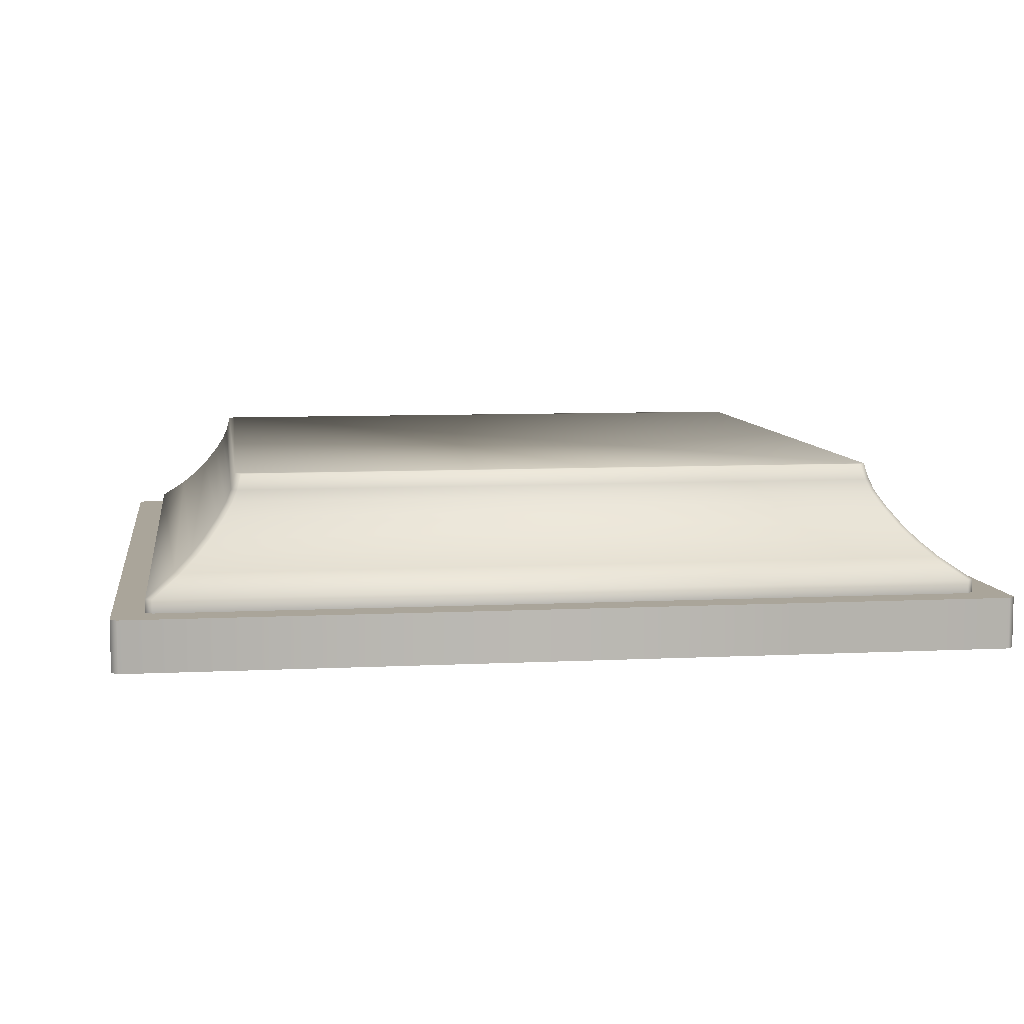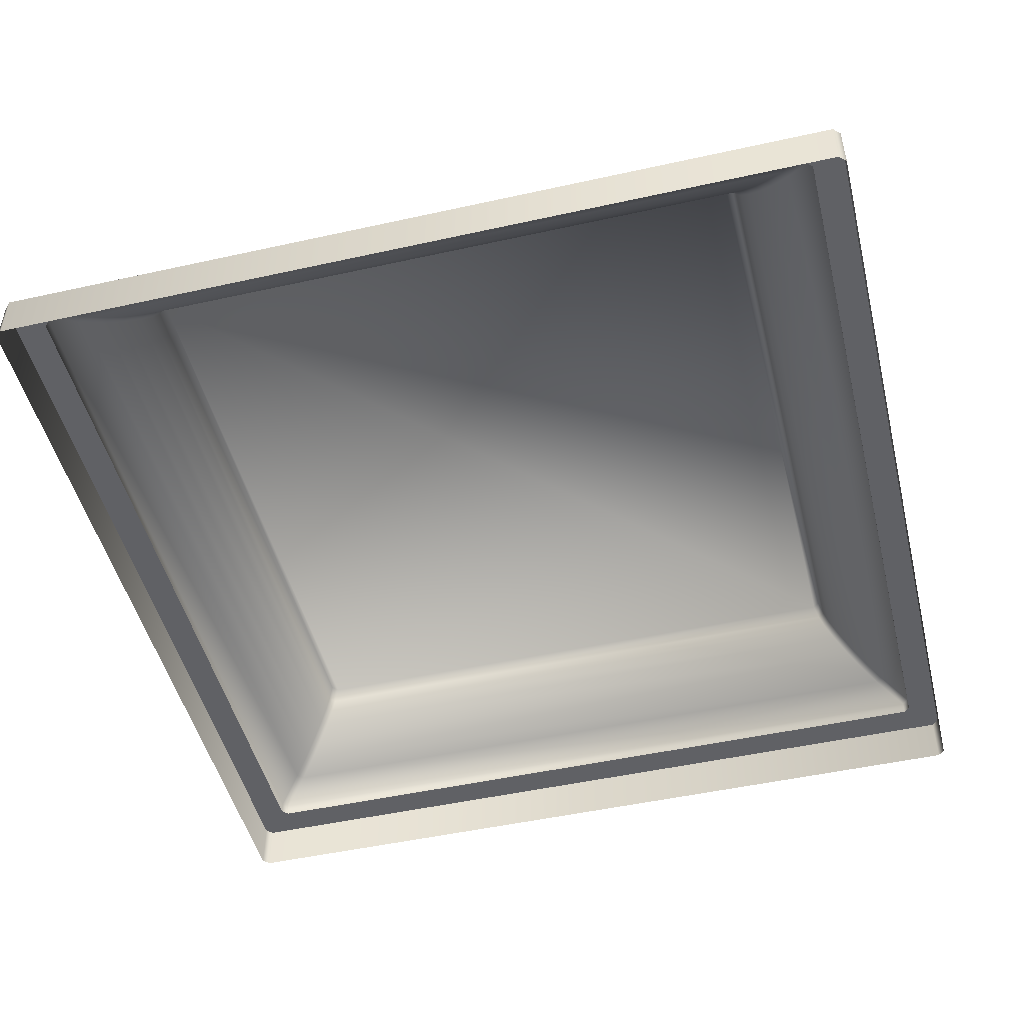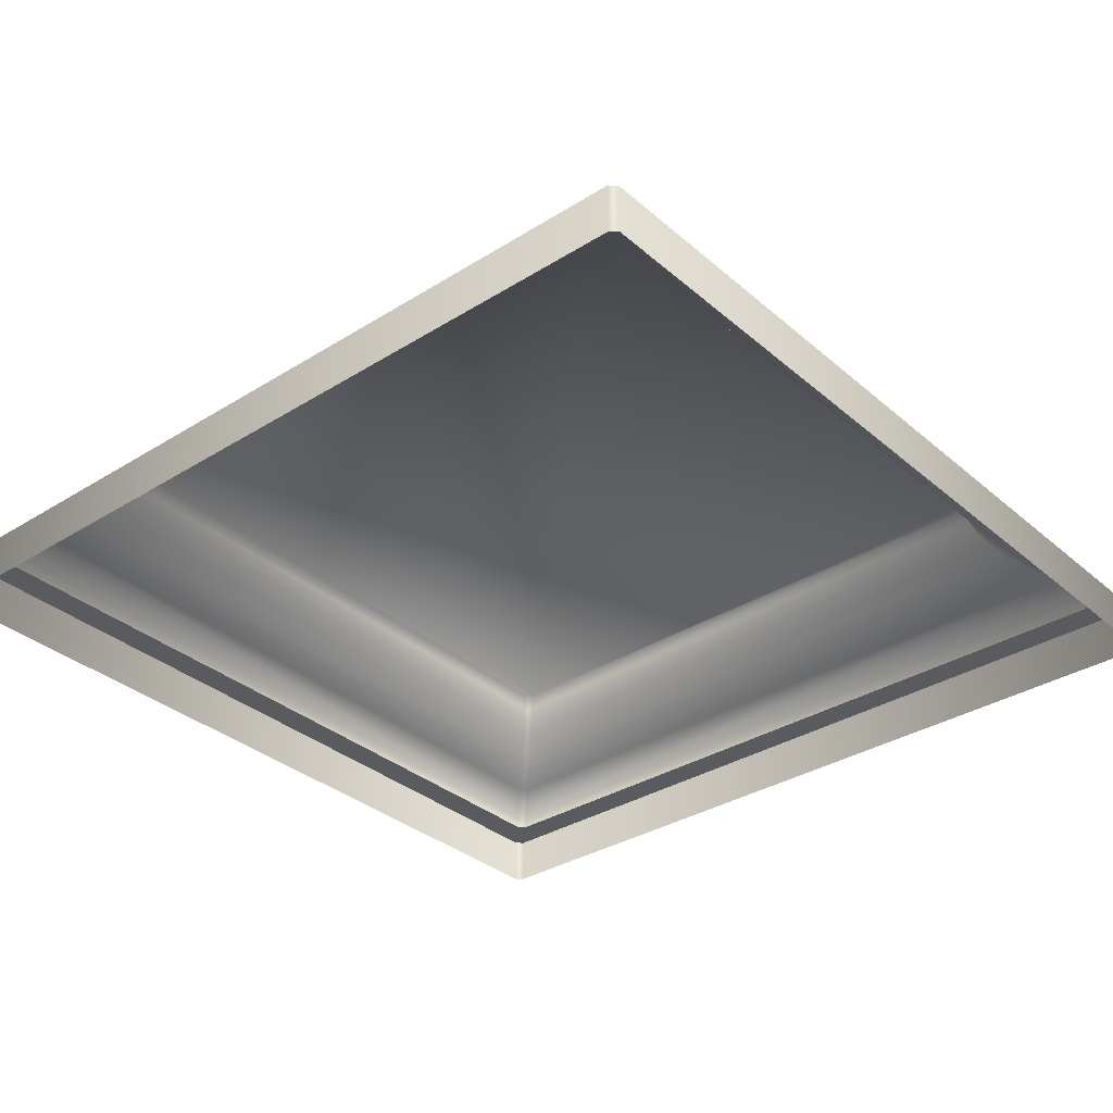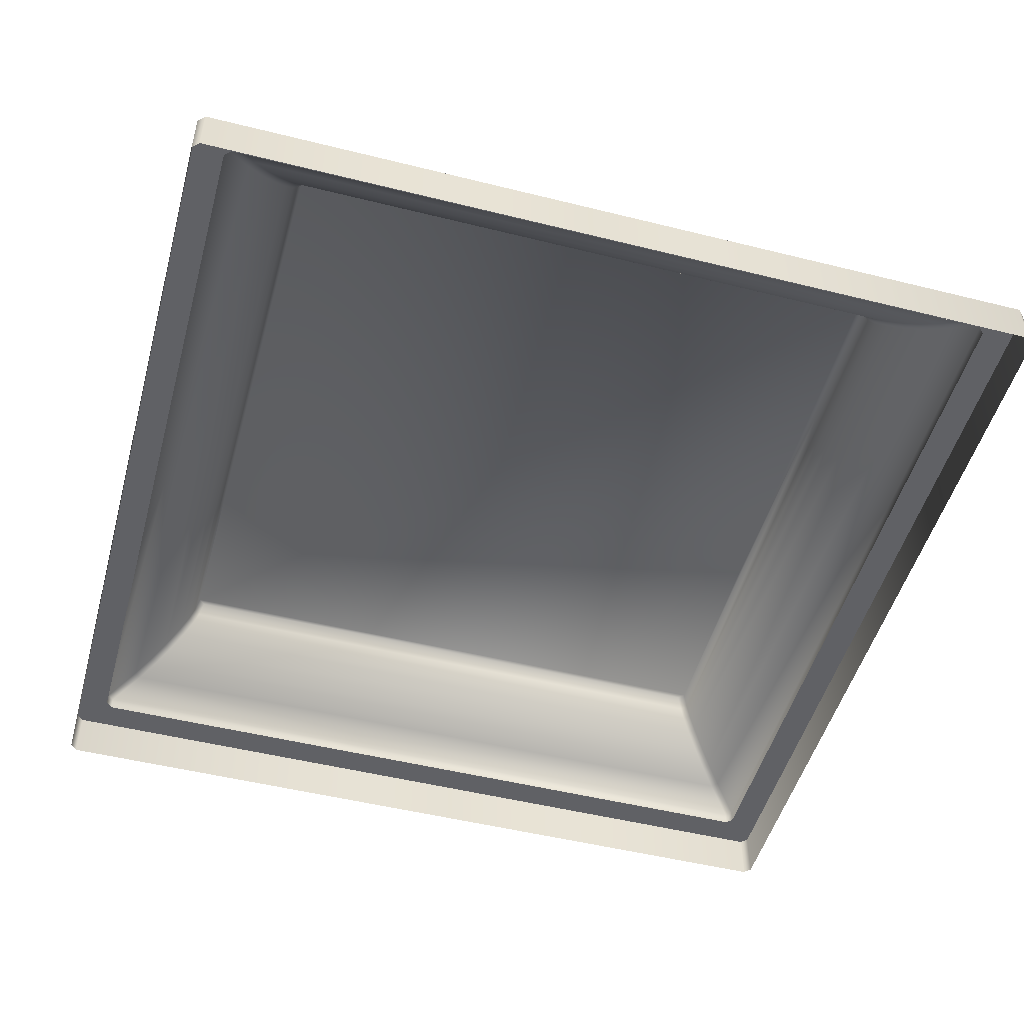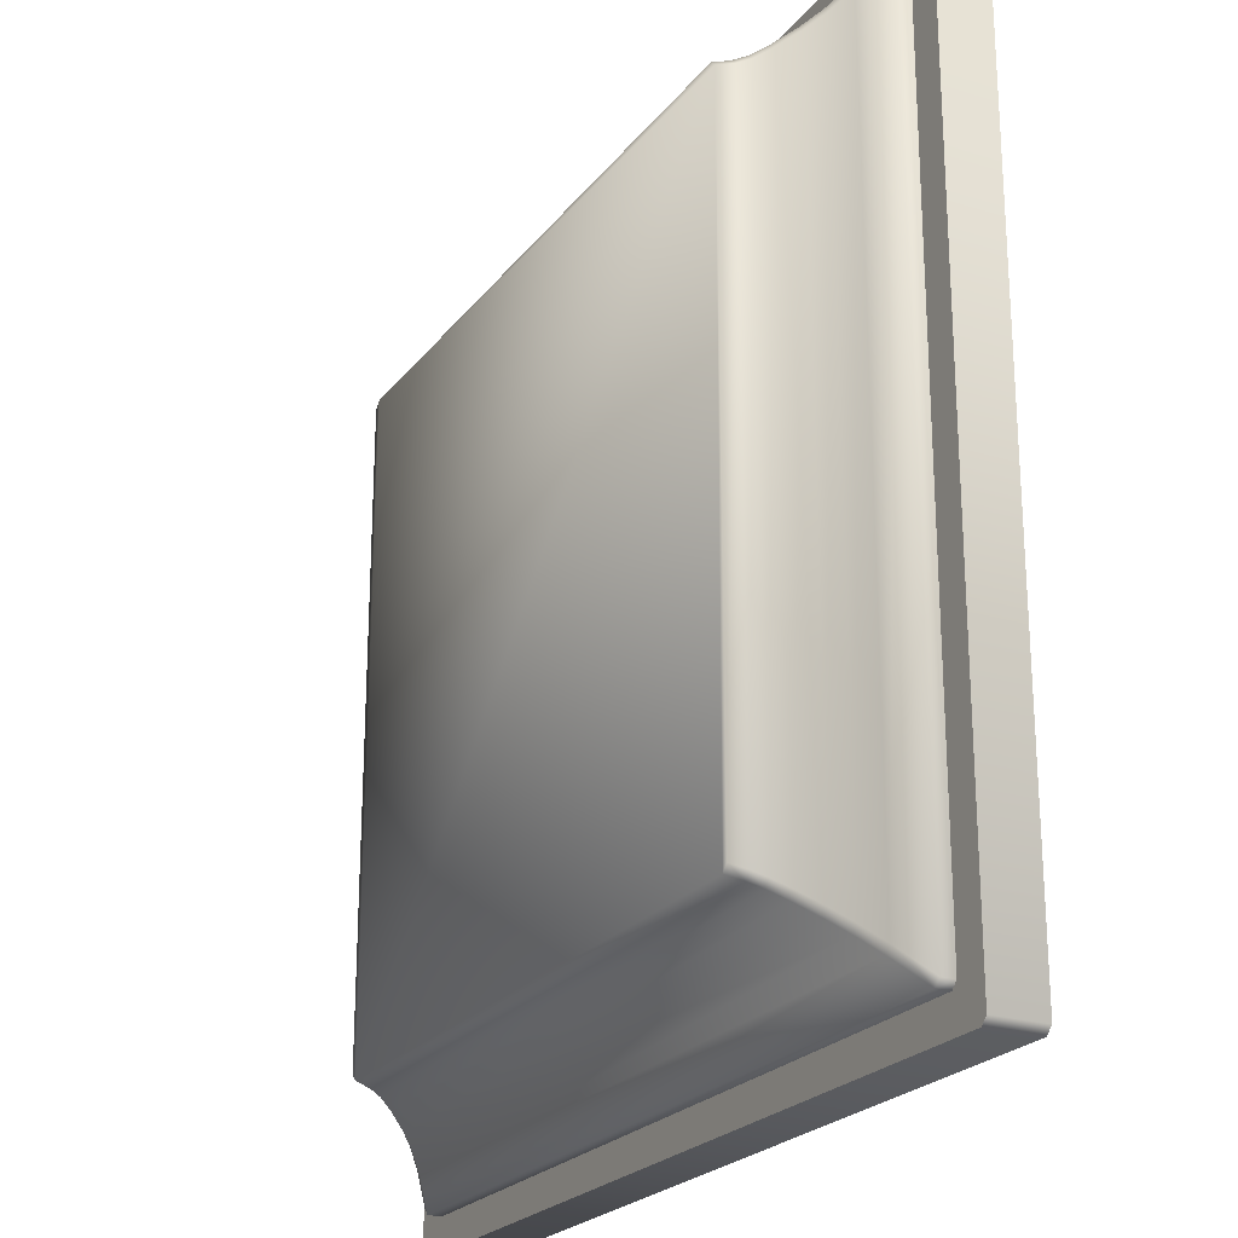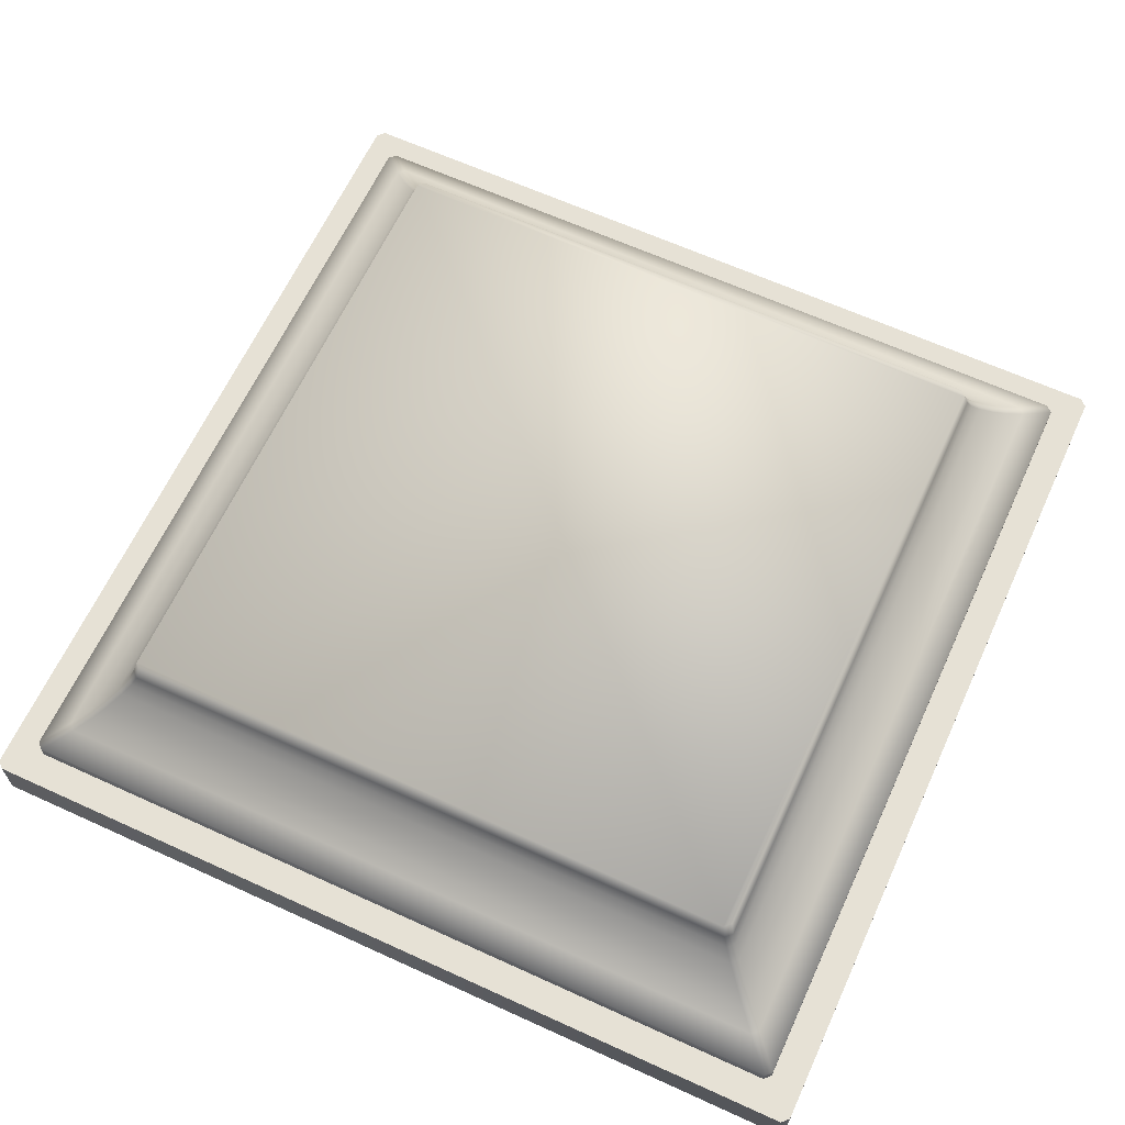
<metadata>
{"format":"obj","ext":"obj","renderer":"f3d","projection":"perspective","resolution":1024,"background":"white","views":[{"elev":7.6,"azim":81.9,"up":"+Y"},{"elev":-48.7,"azim":13.9,"up":"+Y"},{"elev":-33.4,"azim":130.6,"up":"+Y"},{"elev":-49.7,"azim":-105.4,"up":"+Y"},{"elev":-23.0,"azim":-117.6,"up":"+Z"},{"elev":64.2,"azim":-65.3,"up":"+Y"}]}
</metadata>
<code>
o sponza_190
v -45.35 51.74 -29.97
v -45.37 51.64 -29.99
v -45.37 51.64 -26.01
v -45.35 51.74 -26.04
v -45.33 51.64 -25.97
v -45.31 51.74 -26
v -45.72 51.19 -25.66
v -45.89 51.06 -25.49
v -45.85 51.06 -25.45
v -45.68 51.19 -25.62
v -45.42 51.48 -25.89
v -45.36 51.57 -25.94
v -45.4 51.57 -25.98
v -45.46 51.48 -25.93
v -45.54 51.37 -25.84
v -45.62 51.28 -25.76
v -45.58 51.28 -25.72
v -45.5 51.37 -25.8
v -45.54 51.37 -30.16
v -45.62 51.28 -30.24
v -45.4 51.57 -30.02
v -45.31 51.74 -30.01
v -45.33 51.64 -30.03
v -45.85 51.06 -30.55
v -45.89 51.06 -30.51
v -45.72 51.19 -30.34
v -45.68 51.19 -30.38
v -45.36 51.57 -30.06
v -45.42 51.48 -30.12
v -45.46 51.48 -30.08
v -45.58 51.28 -30.28
v -45.5 51.37 -30.2
v -40.83 51.06 -30.55
v -41 51.19 -30.38
v -41.26 51.48 -30.12
v -41.32 51.57 -30.06
v -41.18 51.37 -30.2
v -41.1 51.28 -30.28
v -41.35 51.64 -30.03
v -41.34 51.74 -29.97
v -41.31 51.64 -29.99
v -41.38 51.74 -30.01
v -40.96 51.19 -30.34
v -40.79 51.06 -30.51
v -41.28 51.57 -30.02
v -41.23 51.48 -30.08
v -41.14 51.37 -30.16
v -41.06 51.28 -30.24
v -45.89 50.98 -25.49
v -45.85 50.98 -25.45
v -45.89 50.98 -30.51
v -40.83 50.98 -30.55
v -45.85 50.98 -30.55
v -40.79 50.98 -30.51
v -46.09 50.98 -25.3
v -46.04 50.98 -25.25
v -46.09 50.98 -30.71
v -40.64 50.98 -30.75
v -46.04 50.98 -30.75
v -40.59 50.98 -30.71
v -46.09 50.66 -25.3
v -46.04 50.66 -25.25
v -46.09 50.66 -30.71
v -40.64 50.66 -30.75
v -46.04 50.66 -30.75
v -40.59 50.66 -30.71
v -41.34 51.74 -26.04
v -41.31 51.64 -26.01
v -41.14 51.37 -25.84
v -41.06 51.28 -25.76
v -41.28 51.57 -25.98
v -41.35 51.64 -25.97
v -41.38 51.74 -26
v -40.83 51.06 -25.45
v -40.79 51.06 -25.49
v -40.96 51.19 -25.66
v -41 51.19 -25.62
v -41.32 51.57 -25.94
v -41.26 51.48 -25.89
v -41.23 51.48 -25.93
v -41.1 51.28 -25.72
v -41.18 51.37 -25.8
v -40.79 50.98 -25.49
v -40.83 50.98 -25.45
v -40.59 50.98 -25.3
v -40.64 50.98 -25.25
v -40.59 50.66 -25.3
v -40.64 50.66 -25.25
v -45.89 50.98 -25.49
v -45.85 50.98 -25.45
v -45.89 50.98 -30.51
v -40.83 50.98 -30.55
v -45.85 50.98 -30.55
v -40.79 50.98 -30.51
v -46.09 50.98 -25.3
v -46.04 50.98 -25.25
v -46.09 50.98 -30.71
v -40.64 50.98 -30.75
v -46.04 50.98 -30.75
v -40.59 50.98 -30.71
v -40.79 50.98 -25.49
v -40.83 50.98 -25.45
v -40.59 50.98 -25.3
v -40.64 50.98 -25.25
f 1 2 3
f 1 3 4
f 4 3 5
f 4 5 6
f 7 8 9
f 7 9 10
f 11 12 13
f 11 13 14
f 15 16 17
f 15 17 18
f 16 7 10
f 16 10 17
f 18 11 14
f 18 14 15
f 12 5 3
f 12 3 13
f 19 20 16
f 19 16 15
f 2 21 13
f 2 13 3
f 1 22 23
f 1 23 2
f 24 25 26
f 24 26 27
f 21 28 29
f 21 29 30
f 31 20 19
f 31 19 32
f 27 26 20
f 27 20 31
f 30 29 32
f 30 32 19
f 2 23 28
f 2 28 21
f 33 24 27
f 33 27 34
f 35 29 28
f 35 28 36
f 31 32 37
f 31 37 38
f 37 32 29
f 37 29 35
f 34 27 31
f 34 31 38
f 36 28 23
f 36 23 39
f 40 41 39
f 40 39 42
f 43 44 33
f 43 33 34
f 35 36 45
f 35 45 46
f 47 48 38
f 47 38 37
f 48 43 34
f 48 34 38
f 37 35 46
f 37 46 47
f 36 39 41
f 36 41 45
f 23 22 42
f 23 42 39
f 26 25 8
f 26 8 7
f 21 30 14
f 21 14 13
f 30 19 15
f 30 15 14
f 20 26 7
f 20 7 16
f 8 89 90
f 8 90 9
f 91 89 8
f 91 8 25
f 33 92 93
f 33 93 24
f 24 93 91
f 24 91 25
f 44 94 92
f 44 92 33
f 49 95 96
f 49 96 50
f 51 97 95
f 51 95 49
f 52 98 99
f 52 99 53
f 53 99 97
f 53 97 51
f 54 100 98
f 54 98 52
f 61 62 56
f 61 56 55
f 63 61 55
f 63 55 57
f 64 65 59
f 64 59 58
f 65 63 57
f 65 57 59
f 66 64 58
f 66 58 60
f 67 68 41
f 67 41 40
f 69 70 48
f 69 48 47
f 68 71 45
f 68 45 41
f 72 68 67
f 72 67 73
f 74 75 76
f 74 76 77
f 71 78 79
f 71 79 80
f 81 70 69
f 81 69 82
f 77 76 70
f 77 70 81
f 80 79 82
f 80 82 69
f 68 72 78
f 68 78 71
f 9 74 77
f 9 77 10
f 11 79 78
f 11 78 12
f 81 82 18
f 81 18 17
f 18 82 79
f 18 79 11
f 10 77 81
f 10 81 17
f 12 78 72
f 12 72 5
f 72 73 6
f 72 6 5
f 76 75 44
f 76 44 43
f 71 80 46
f 71 46 45
f 80 69 47
f 80 47 46
f 70 76 43
f 70 43 48
f 101 94 44
f 101 44 75
f 9 90 102
f 9 102 74
f 74 102 101
f 74 101 75
f 83 103 100
f 83 100 54
f 50 96 104
f 50 104 84
f 84 104 103
f 84 103 83
f 87 66 60
f 87 60 85
f 62 88 86
f 62 86 56
f 88 87 85
f 88 85 86
f 40 42 73
f 40 73 67
f 73 42 4
f 73 4 6
f 22 1 4
f 22 4 42

</code>
